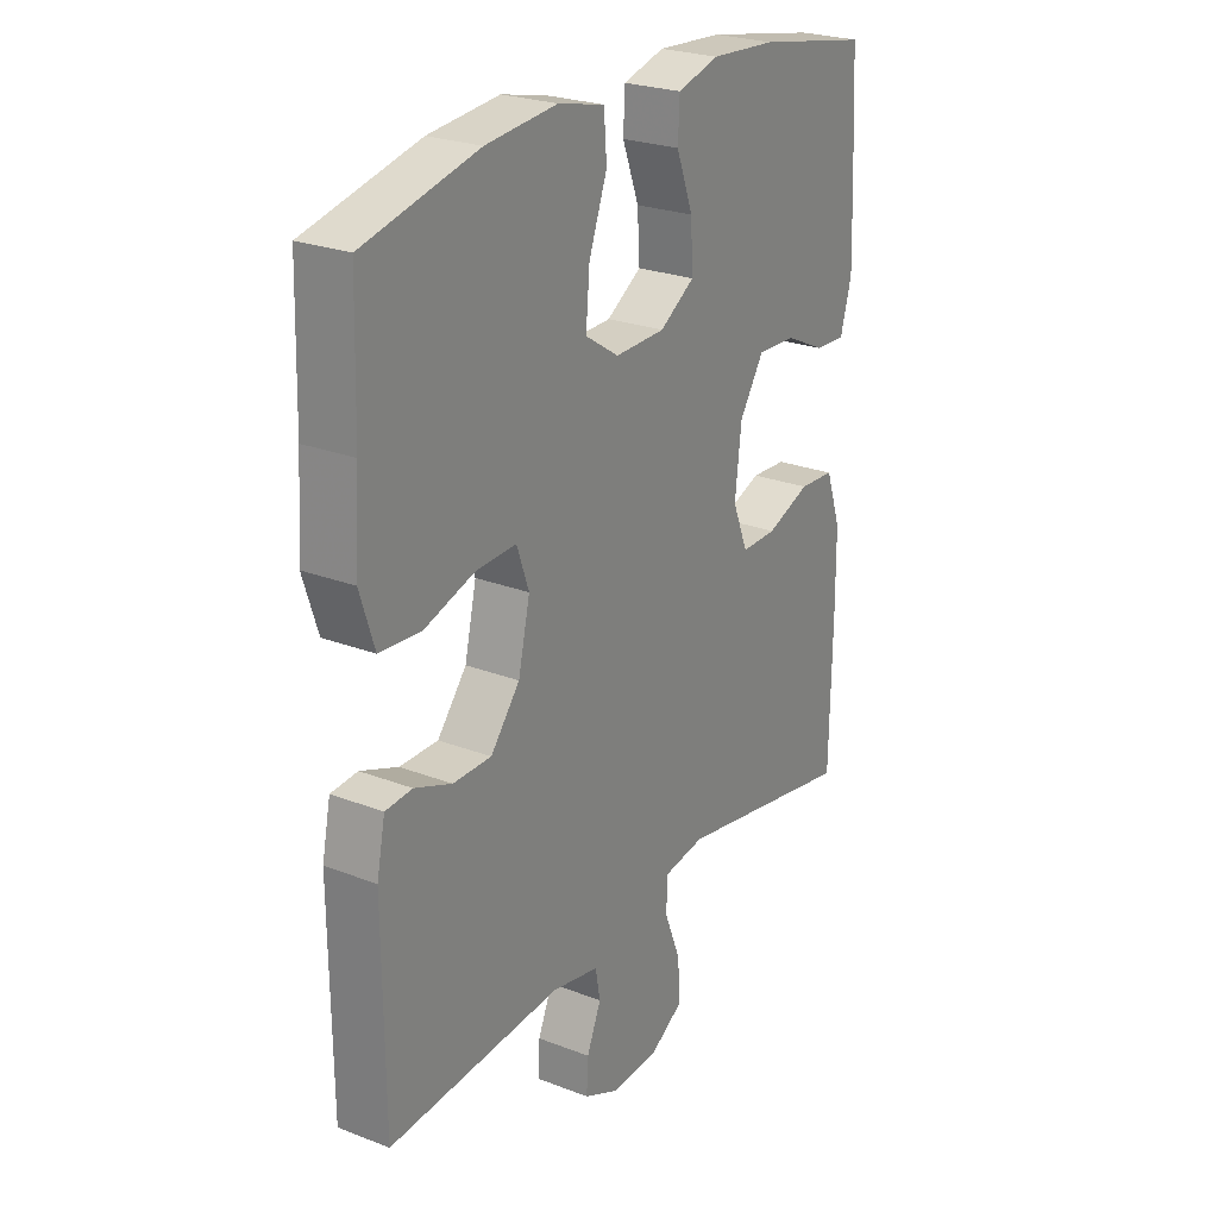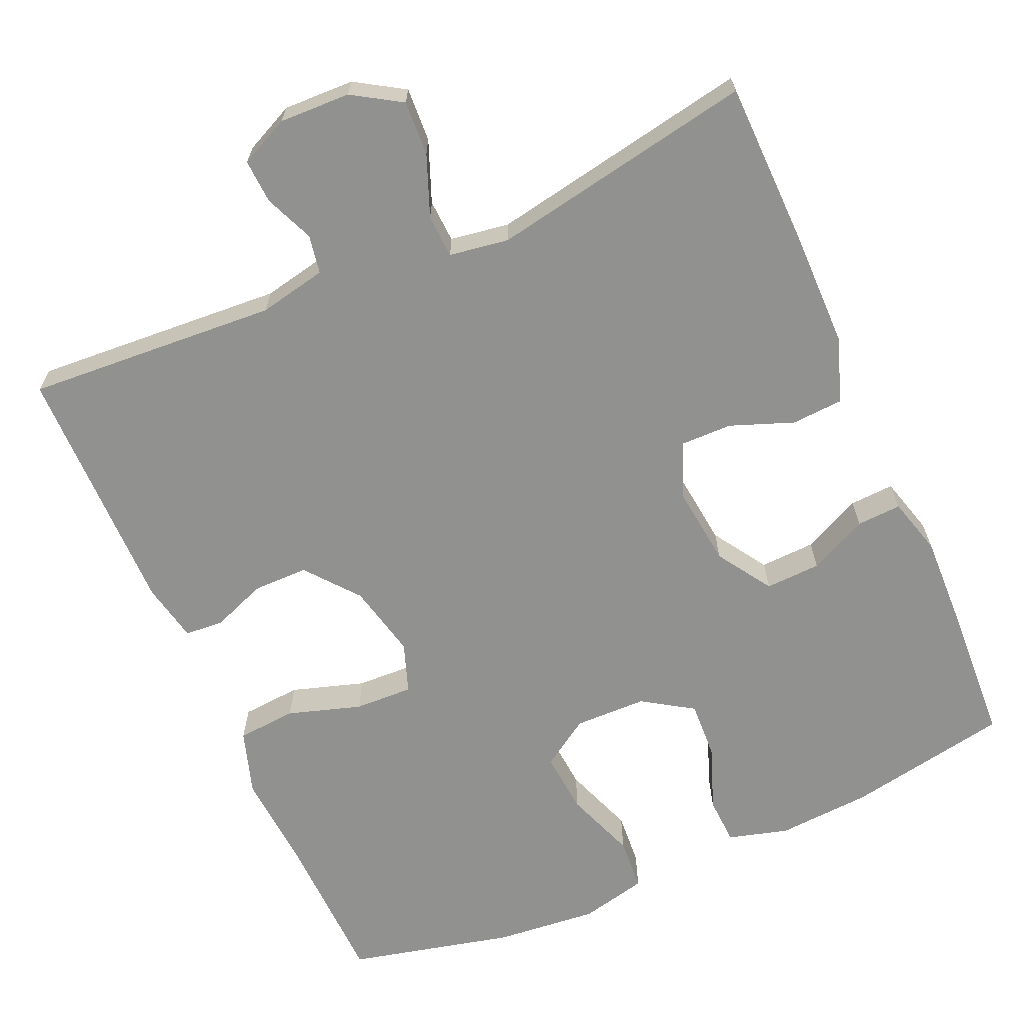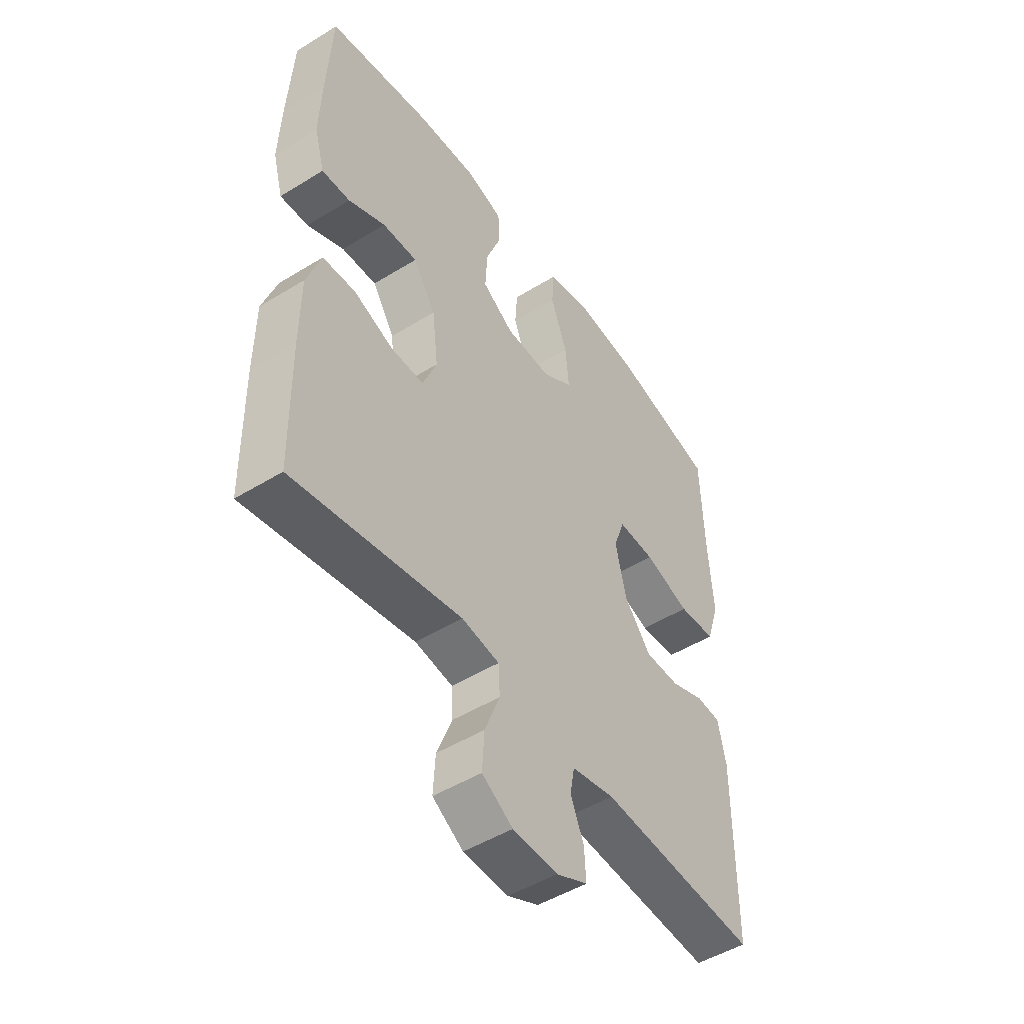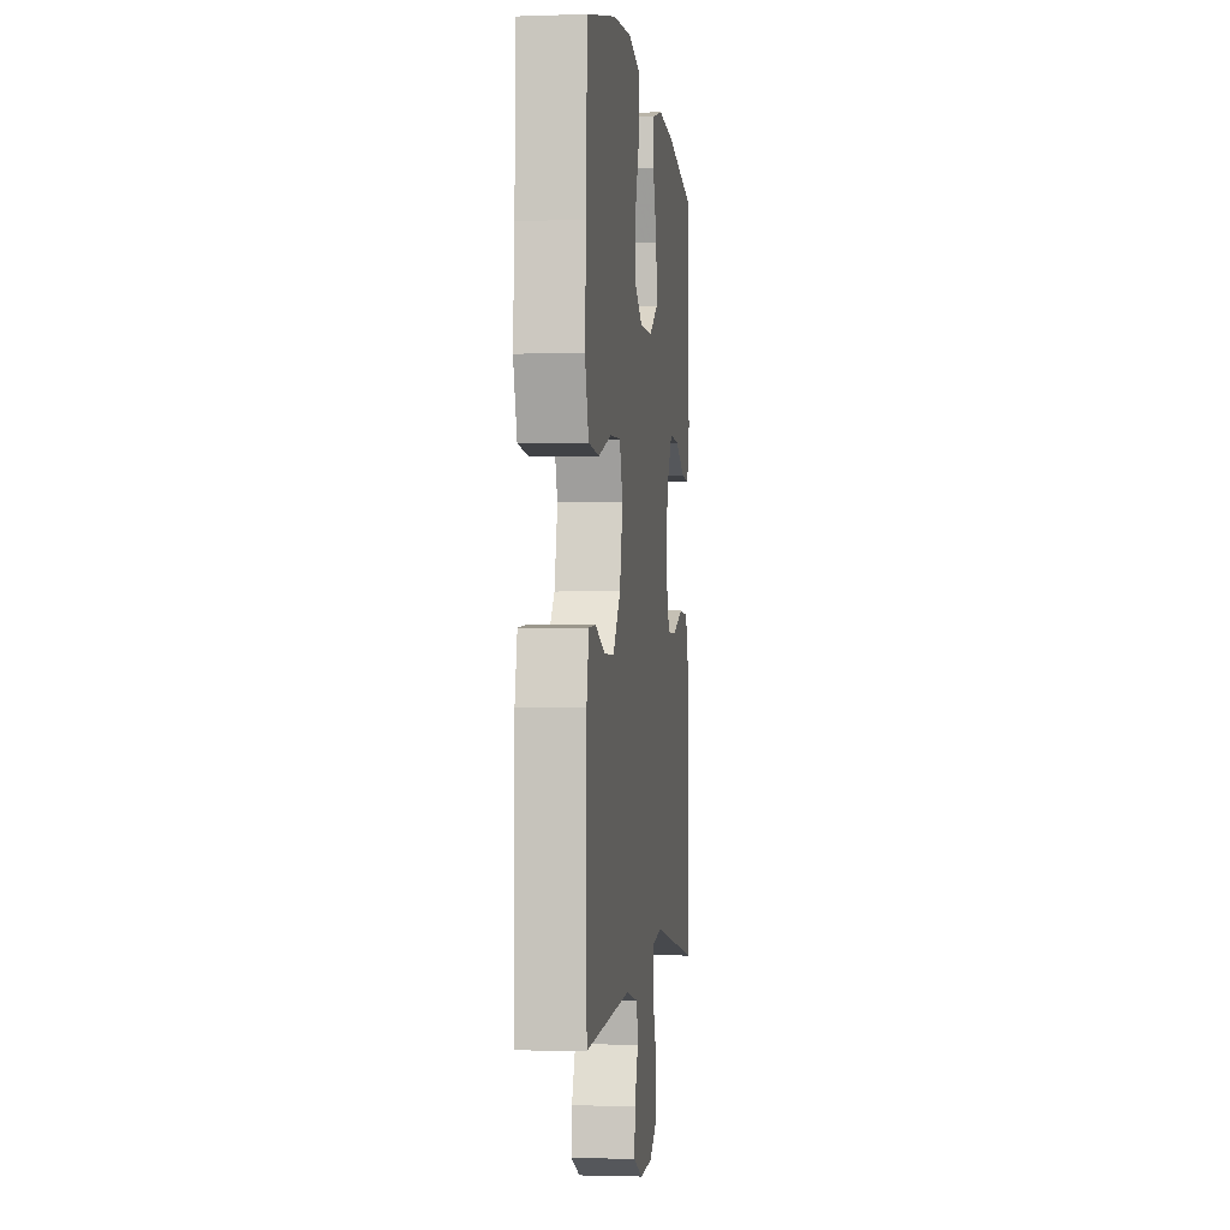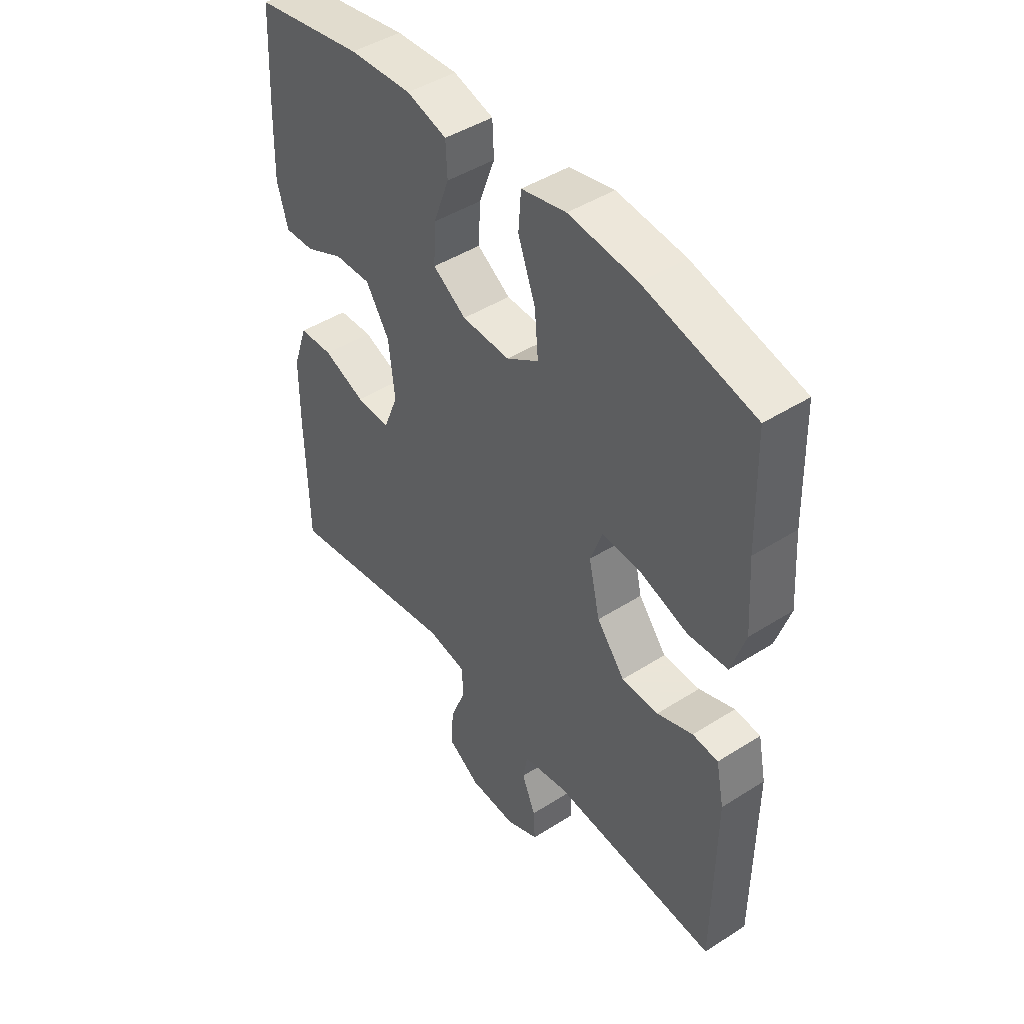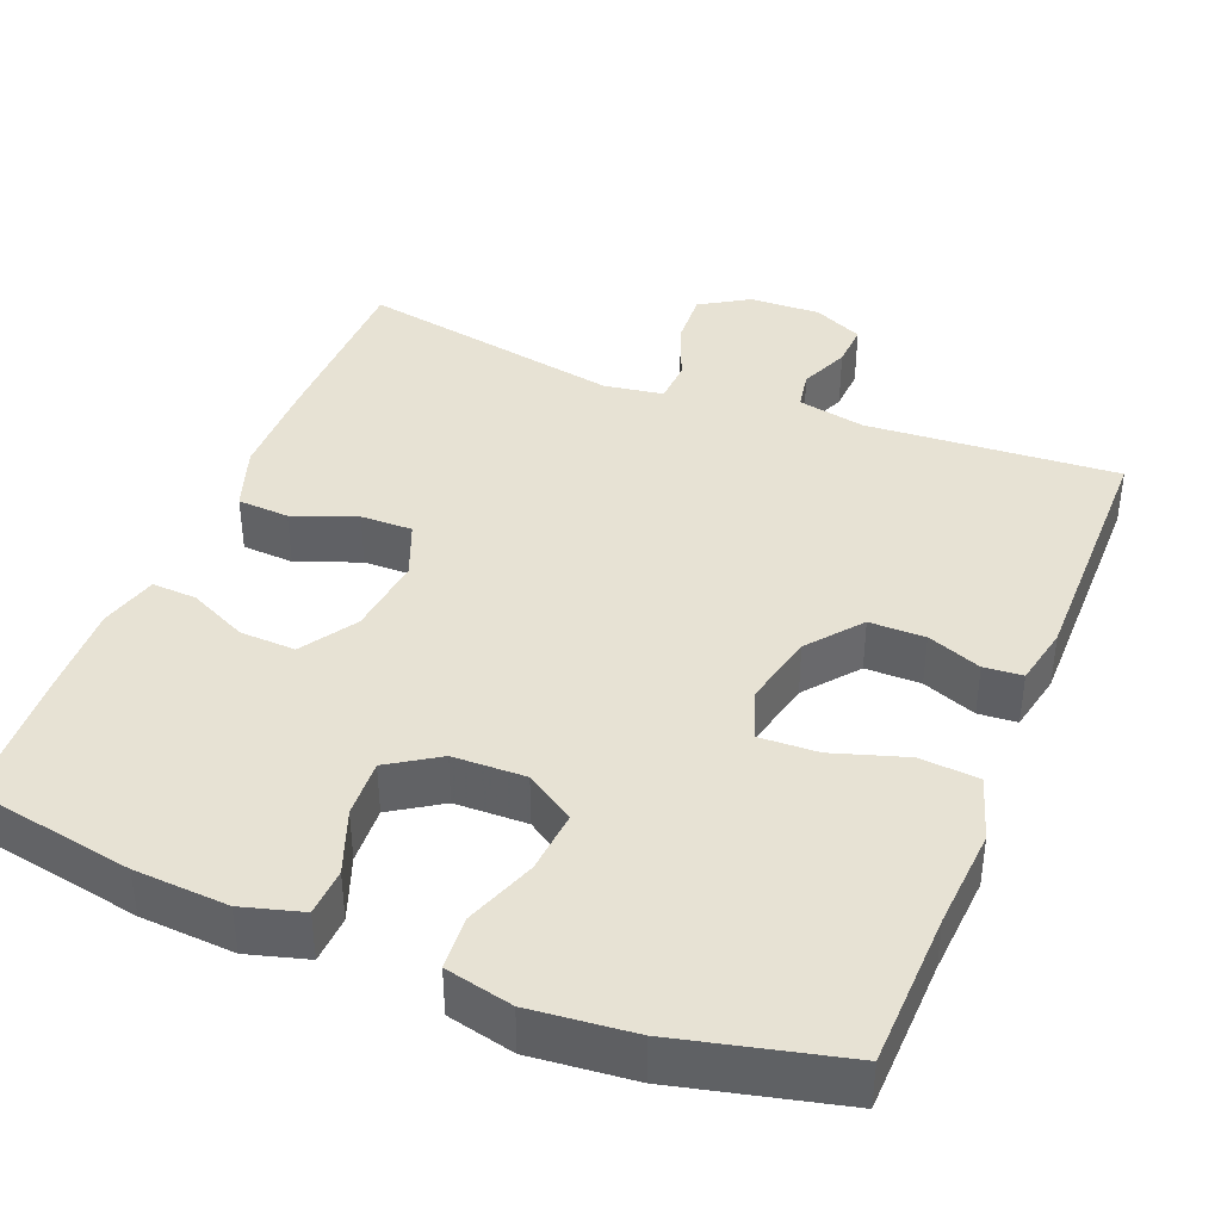
<metadata>
{"format":"obj","ext":"obj","renderer":"f3d","projection":"perspective","resolution":1024,"background":"white","views":[{"elev":24.9,"azim":122.1,"up":"+Z"},{"elev":-66.0,"azim":-156.2,"up":"+Y"},{"elev":-49.2,"azim":-55.7,"up":"+Z"},{"elev":-1.8,"azim":97.1,"up":"+Z"},{"elev":45.5,"azim":53.8,"up":"+Z"},{"elev":39.9,"azim":21.8,"up":"+Y"}]}
</metadata>
<code>
v 0.5 0.07 -0.5
v 0.174 0.07 -0.478
v 0.086 0.07 -0.496
v 0.077 0.07 -0.546
v 0.104 0.07 -0.61
v 0.107 0.07 -0.667
v 0.043 0.07 -0.697
v -0.049 0.07 -0.694
v -0.112 0.07 -0.655
v -0.108 0.07 -0.584
v -0.077 0.07 -0.505
v -0.08 0.07 -0.449
v -0.157 0.07 -0.437
v -0.5 0.07 -0.5
v -0.504 0.07 -0.265
v -0.503 0.07 -0.136
v -0.474 0.07 -0.052
v -0.407 0.07 -0.048
v -0.325 0.07 -0.079
v -0.258 0.07 -0.08
v -0.229 0.07 -0.008
v -0.241 0.07 0.096
v -0.287 0.07 0.167
v -0.359 0.07 0.164
v -0.435 0.07 0.128
v -0.493 0.07 0.125
v -0.514 0.07 0.2
v -0.51 0.07 0.318
v -0.5 0.07 0.5
v -0.288 0.07 0.539
v -0.166 0.07 0.547
v -0.088 0.07 0.525
v -0.085 0.07 0.463
v -0.116 0.07 0.38
v -0.12 0.07 0.305
v -0.055 0.07 0.263
v 0.039 0.07 0.261
v 0.102 0.07 0.302
v 0.095 0.07 0.383
v 0.061 0.07 0.475
v 0.066 0.07 0.544
v 0.153 0.07 0.564
v 0.286 0.07 0.551
v 0.5 0.07 0.5
v 0.506 0.07 0.299
v 0.515 0.07 0.169
v 0.488 0.07 0.085
v 0.411 0.07 0.079
v 0.316 0.07 0.109
v 0.24 0.07 0.112
v 0.217 0.07 0.047
v 0.239 0.07 -0.049
v 0.294 0.07 -0.117
v 0.366 0.07 -0.117
v 0.436 0.07 -0.09
v 0.486 0.07 -0.094
v 0.502 0.07 -0.171
v 0.5 0 -0.5
v 0.174 0 -0.478
v 0.086 0 -0.496
v 0.077 0 -0.546
v 0.104 0 -0.61
v 0.107 0 -0.667
v 0.043 0 -0.697
v -0.049 0 -0.694
v -0.112 0 -0.655
v -0.108 0 -0.584
v -0.077 0 -0.505
v -0.08 0 -0.449
v -0.157 0 -0.437
v -0.5 0 -0.5
v -0.504 0 -0.265
v -0.503 0 -0.136
v -0.474 0 -0.052
v -0.407 0 -0.048
v -0.325 0 -0.079
v -0.258 0 -0.08
v -0.229 0 -0.008
v -0.241 0 0.096
v -0.287 0 0.167
v -0.359 0 0.164
v -0.435 0 0.128
v -0.493 0 0.125
v -0.514 0 0.2
v -0.51 0 0.318
v -0.5 0 0.5
v -0.288 0 0.539
v -0.166 0 0.547
v -0.088 0 0.525
v -0.085 0 0.463
v -0.116 0 0.38
v -0.12 0 0.305
v -0.055 0 0.263
v 0.039 0 0.261
v 0.102 0 0.302
v 0.095 0 0.383
v 0.061 0 0.475
v 0.066 0 0.544
v 0.153 0 0.564
v 0.286 0 0.551
v 0.5 0 0.5
v 0.506 0 0.299
v 0.515 0 0.169
v 0.488 0 0.085
v 0.411 0 0.079
v 0.316 0 0.109
v 0.24 0 0.112
v 0.217 0 0.047
v 0.239 0 -0.049
v 0.294 0 -0.117
v 0.366 0 -0.117
v 0.436 0 -0.09
v 0.486 0 -0.094
v 0.502 0 -0.171
f 54 55 56 57
f 53 54 57 1
f 52 53 1 2
f 51 52 2 3
f 46 47 48 49
f 45 46 49 50
f 44 45 50
f 43 44 50
f 42 43 50 51
f 39 40 41 42
f 38 39 42 51
f 31 32 33 34
f 31 34 35
f 30 31 35
f 29 30 35
f 28 29 35 36
f 24 25 26 27
f 23 24 27 28
f 16 17 18 19
f 16 19 20
f 13 14 15 16
f 12 13 16 20
f 8 9 10 11
f 8 11 12
f 7 8 12
f 4 5 6 7
f 3 4 7 12
f 37 38 51 3
f 23 28 36
f 22 23 36 37
f 21 22 37 3
f 3 12 20 21
f 114 113 112 111
f 58 114 111 110
f 59 58 110 109
f 60 59 109 108
f 106 105 104 103
f 107 106 103 102
f 107 102 101
f 107 101 100
f 108 107 100 99
f 99 98 97 96
f 108 99 96 95
f 91 90 89 88
f 92 91 88
f 92 88 87
f 92 87 86
f 93 92 86 85
f 84 83 82 81
f 85 84 81 80
f 76 75 74 73
f 77 76 73
f 73 72 71 70
f 77 73 70 69
f 68 67 66 65
f 69 68 65
f 69 65 64
f 64 63 62 61
f 69 64 61 60
f 60 108 95 94
f 93 85 80
f 94 93 80 79
f 60 94 79 78
f 78 77 69 60
f 1 58 59 2
f 2 59 60 3
f 3 60 61 4
f 4 61 62 5
f 5 62 63 6
f 6 63 64 7
f 7 64 65 8
f 8 65 66 9
f 9 66 67 10
f 10 67 68 11
f 11 68 69 12
f 12 69 70 13
f 13 70 71 14
f 14 71 72 15
f 15 72 73 16
f 16 73 74 17
f 17 74 75 18
f 18 75 76 19
f 19 76 77 20
f 20 77 78 21
f 21 78 79 22
f 22 79 80 23
f 23 80 81 24
f 24 81 82 25
f 25 82 83 26
f 26 83 84 27
f 27 84 85 28
f 28 85 86 29
f 29 86 87 30
f 30 87 88 31
f 31 88 89 32
f 32 89 90 33
f 33 90 91 34
f 34 91 92 35
f 35 92 93 36
f 36 93 94 37
f 37 94 95 38
f 38 95 96 39
f 39 96 97 40
f 40 97 98 41
f 41 98 99 42
f 42 99 100 43
f 43 100 101 44
f 44 101 102 45
f 45 102 103 46
f 46 103 104 47
f 47 104 105 48
f 48 105 106 49
f 49 106 107 50
f 50 107 108 51
f 51 108 109 52
f 52 109 110 53
f 53 110 111 54
f 54 111 112 55
f 55 112 113 56
f 56 113 114 57
f 57 114 58 1

</code>
